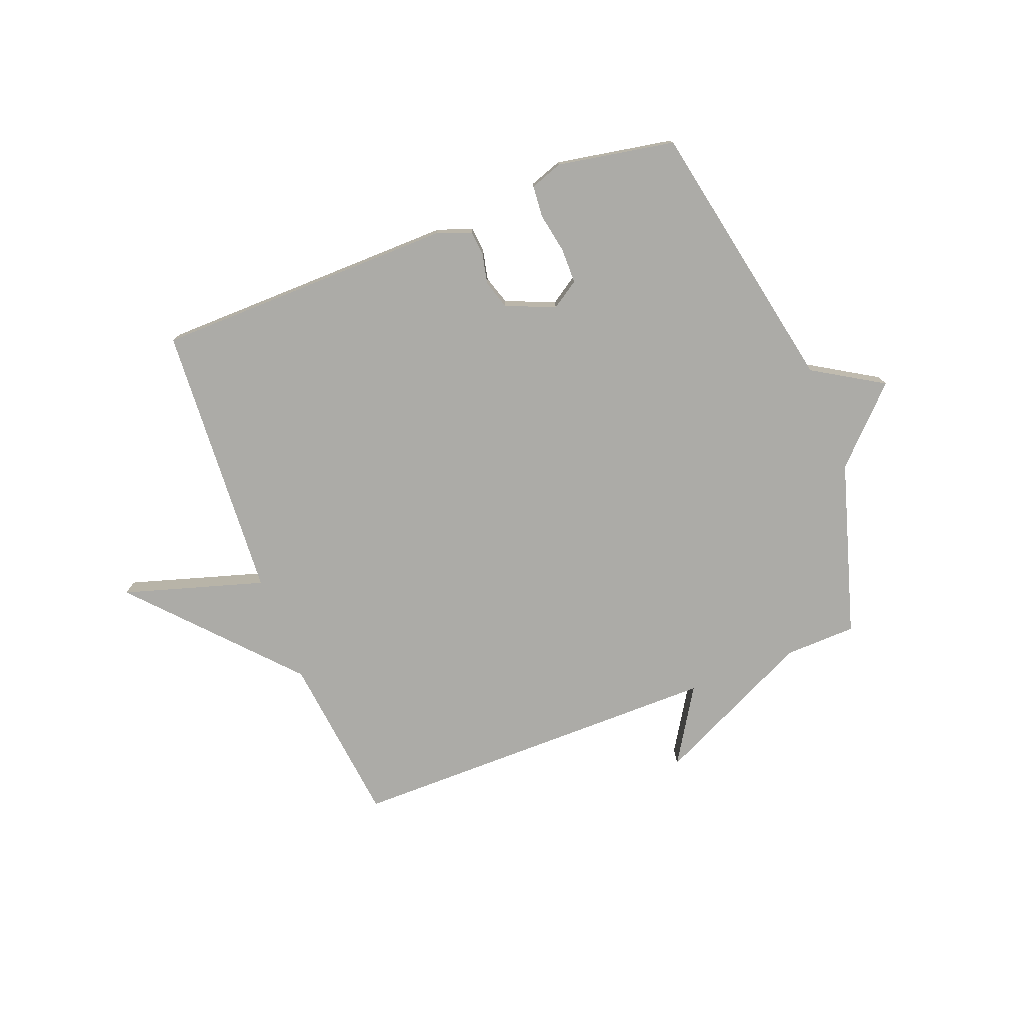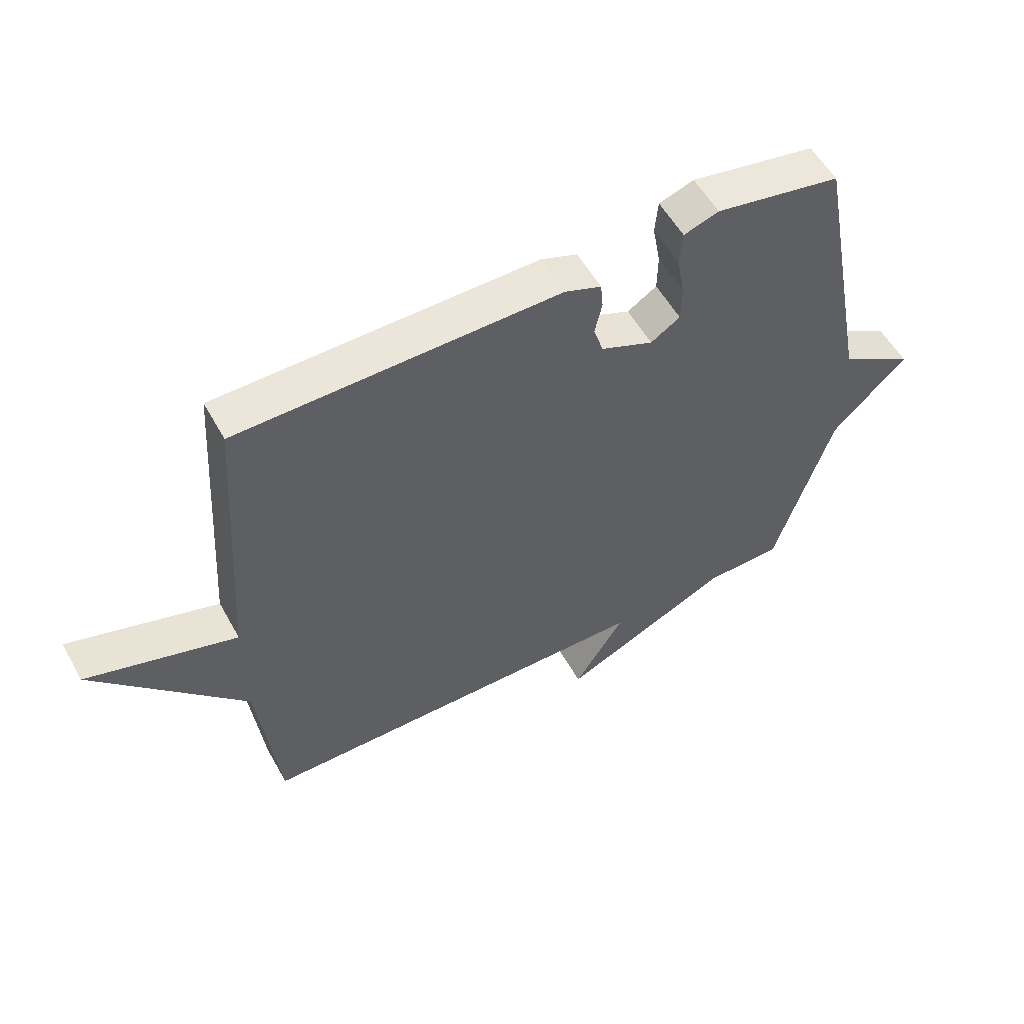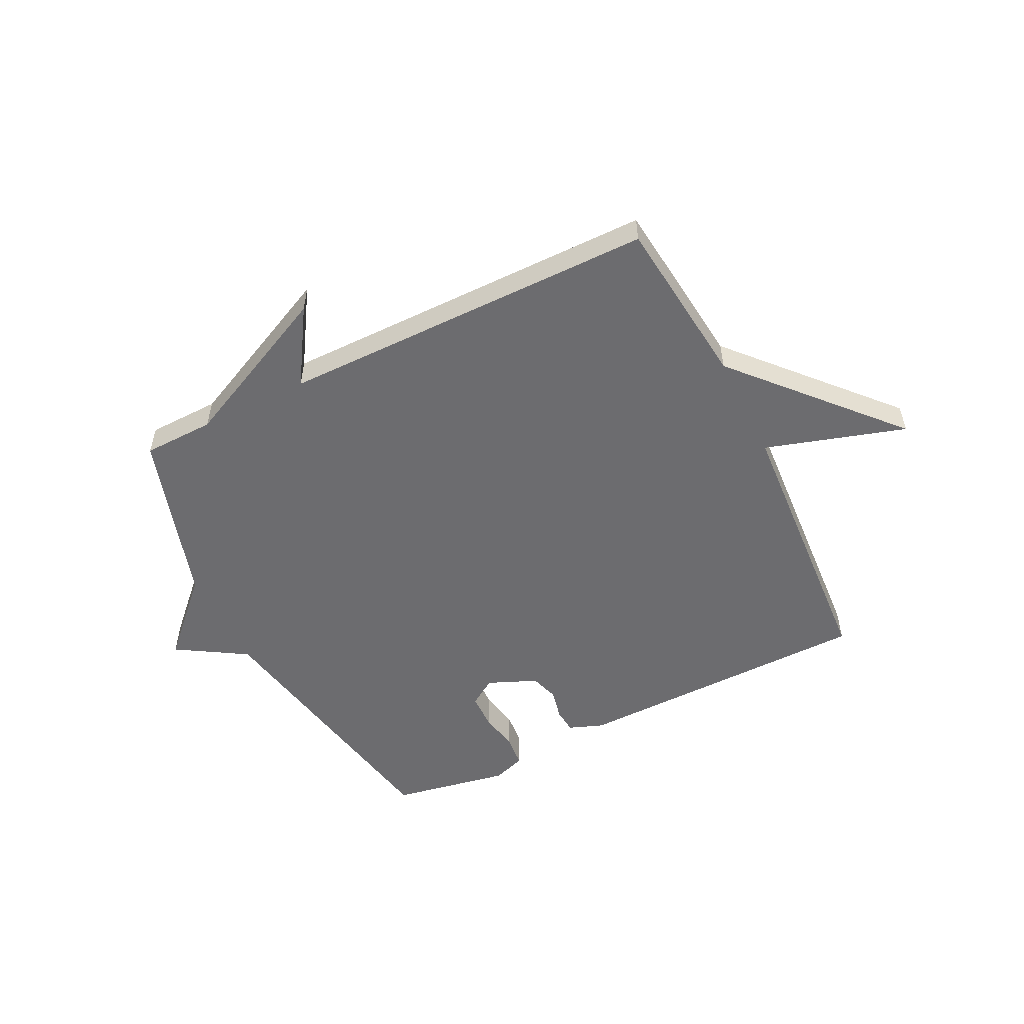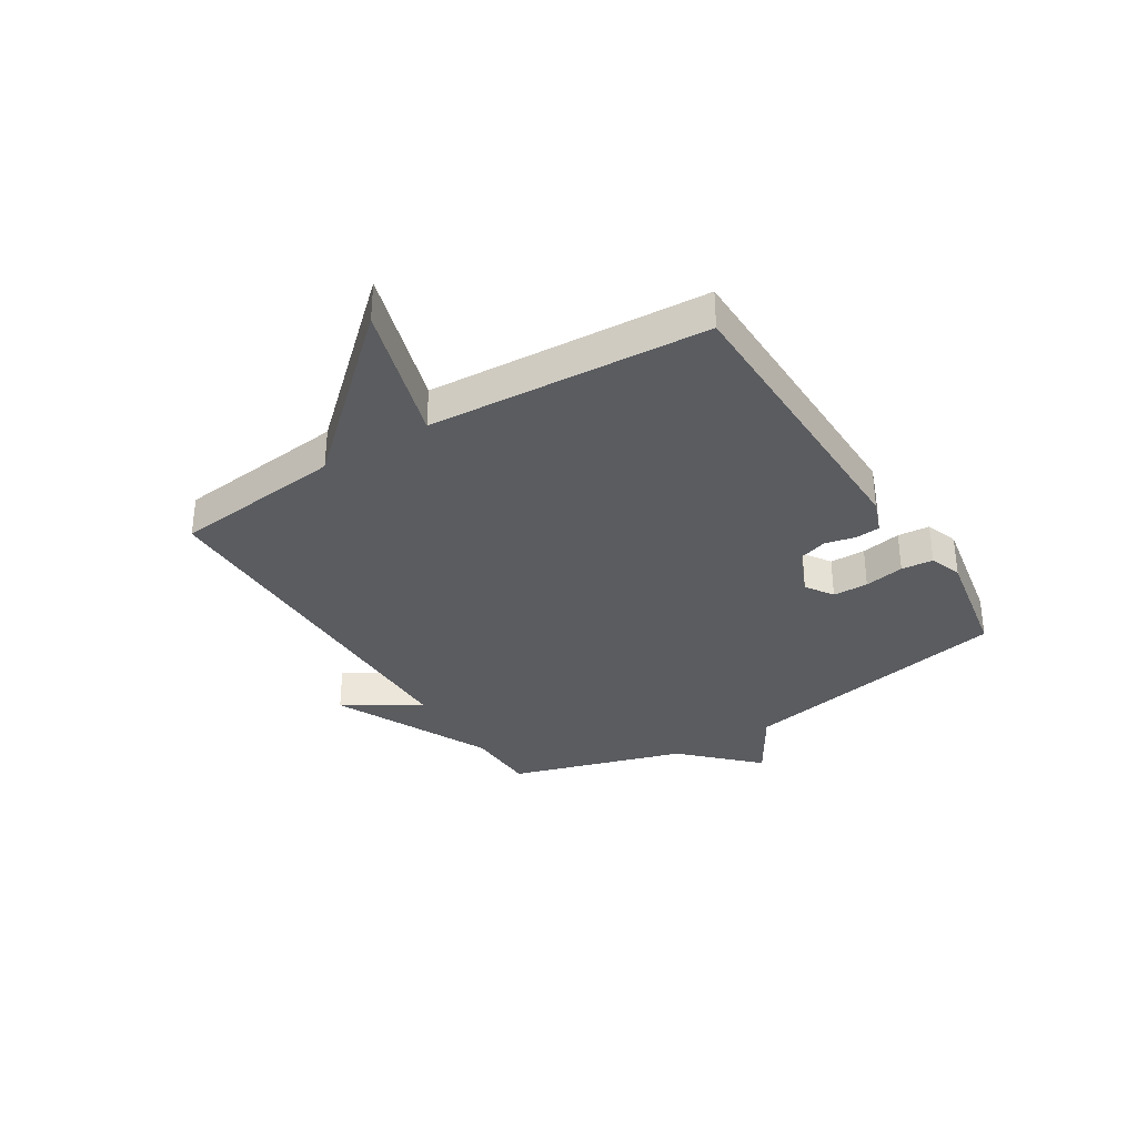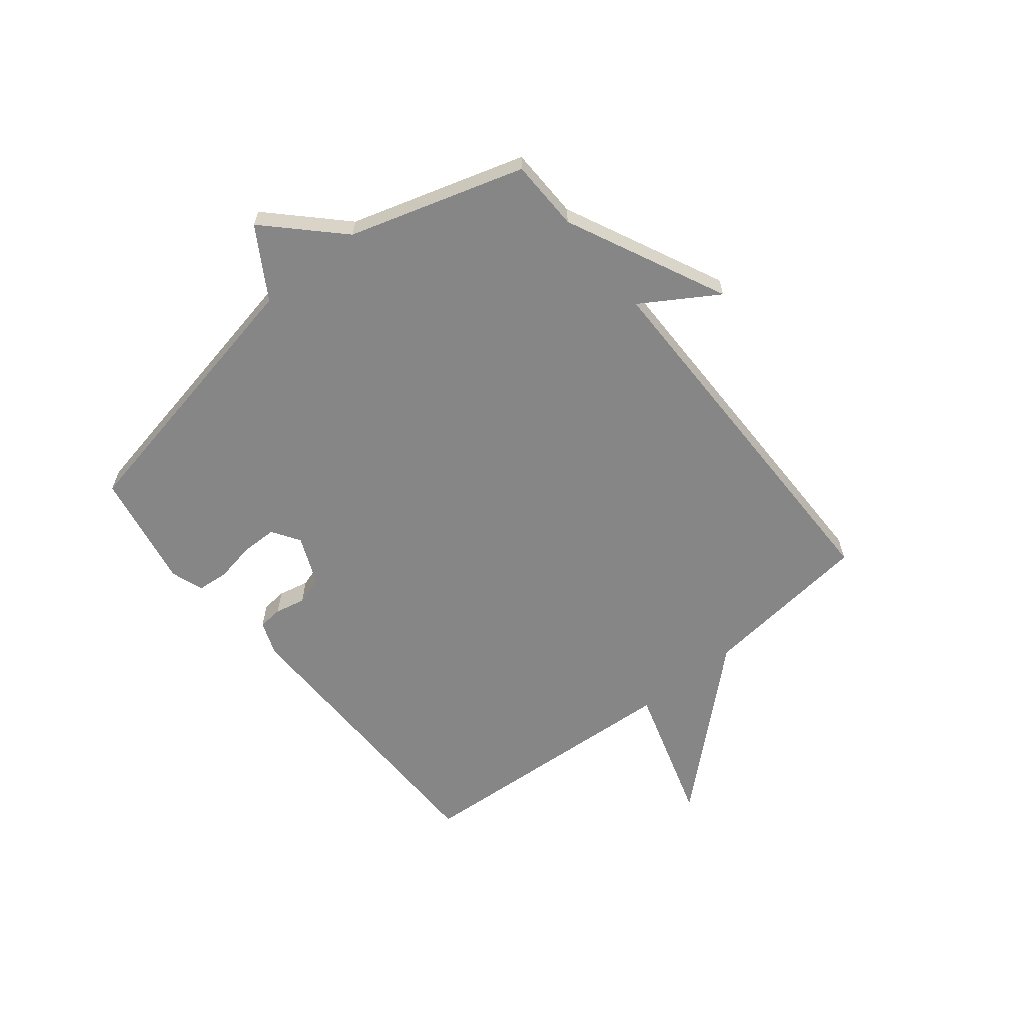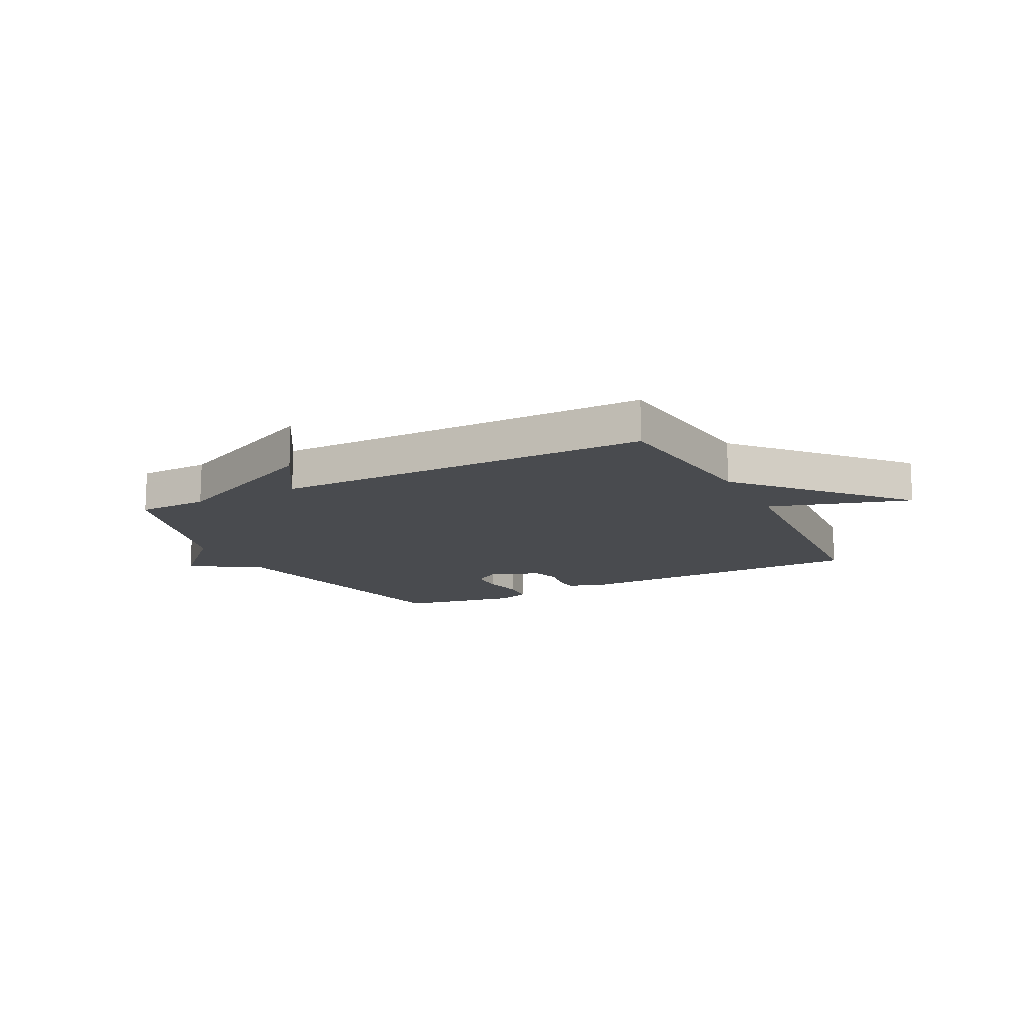
<metadata>
{"format":"obj","ext":"obj","renderer":"f3d","projection":"perspective","resolution":1024,"background":"white","views":[{"elev":-76.2,"azim":21.4,"up":"+Y"},{"elev":55.5,"azim":-28.8,"up":"+Z"},{"elev":-53.8,"azim":-153.6,"up":"+Y"},{"elev":-33.7,"azim":-57.9,"up":"+Y"},{"elev":-62.2,"azim":128.9,"up":"+Y"},{"elev":-14.0,"azim":-152.7,"up":"+Y"}]}
</metadata>
<code>
v 0.5 0.07 0.5
v 0.595 0.07 0.01
v 0.719 0.07 -0.066
v 0.595 0.07 -0.19
v 0.5 0.07 -0.5
v 0.373 0.07 -0.503
v 0.089 0.07 -0.637
v 0.173 0.07 -0.503
v -0.5 0.07 -0.5
v -0.533 0.07 -0.195
v -0.783 0.07 0.082
v -0.533 0.07 0.005
v -0.5 0.07 0.5
v 0.035 0.07 0.505
v 0.096 0.07 0.482
v 0.1 0.07 0.438
v 0.088 0.07 0.384
v 0.104 0.07 0.333
v 0.191 0.07 0.296
v 0.24 0.07 0.328
v 0.241 0.07 0.391
v 0.228 0.07 0.462
v 0.233 0.07 0.519
v 0.291 0.07 0.539
v 0.5 0 0.5
v 0.595 0 0.01
v 0.719 0 -0.066
v 0.595 0 -0.19
v 0.5 0 -0.5
v 0.373 0 -0.503
v 0.089 0 -0.637
v 0.173 0 -0.503
v -0.5 0 -0.5
v -0.533 0 -0.195
v -0.783 0 0.082
v -0.533 0 0.005
v -0.5 0 0.5
v 0.035 0 0.505
v 0.096 0 0.482
v 0.1 0 0.438
v 0.088 0 0.384
v 0.104 0 0.333
v 0.191 0 0.296
v 0.24 0 0.328
v 0.241 0 0.391
v 0.228 0 0.462
v 0.233 0 0.519
v 0.291 0 0.539
f 24 1 2
f 23 24 2
f 22 23 2
f 21 22 2
f 20 21 2
f 19 20 2
f 18 19 2
f 15 16 17
f 14 15 17
f 13 14 17
f 12 13 17
f 12 17 18
f 10 11 12
f 12 18 2
f 10 12 2
f 9 10 2
f 8 9 2
f 6 7 8 2
f 4 5 6 2
f 2 3 4
f 26 25 48
f 26 48 47
f 26 47 46
f 26 46 45
f 26 45 44
f 26 44 43
f 26 43 42
f 41 40 39
f 41 39 38
f 41 38 37
f 41 37 36
f 42 41 36
f 36 35 34
f 26 42 36
f 26 36 34
f 26 34 33
f 26 33 32
f 26 32 31 30
f 26 30 29 28
f 28 27 26
f 1 25 26 2
f 2 26 27 3
f 3 27 28 4
f 4 28 29 5
f 5 29 30 6
f 6 30 31 7
f 7 31 32 8
f 8 32 33 9
f 9 33 34 10
f 10 34 35 11
f 11 35 36 12
f 12 36 37 13
f 13 37 38 14
f 14 38 39 15
f 15 39 40 16
f 16 40 41 17
f 17 41 42 18
f 18 42 43 19
f 19 43 44 20
f 20 44 45 21
f 21 45 46 22
f 22 46 47 23
f 23 47 48 24
f 24 48 25 1

</code>
